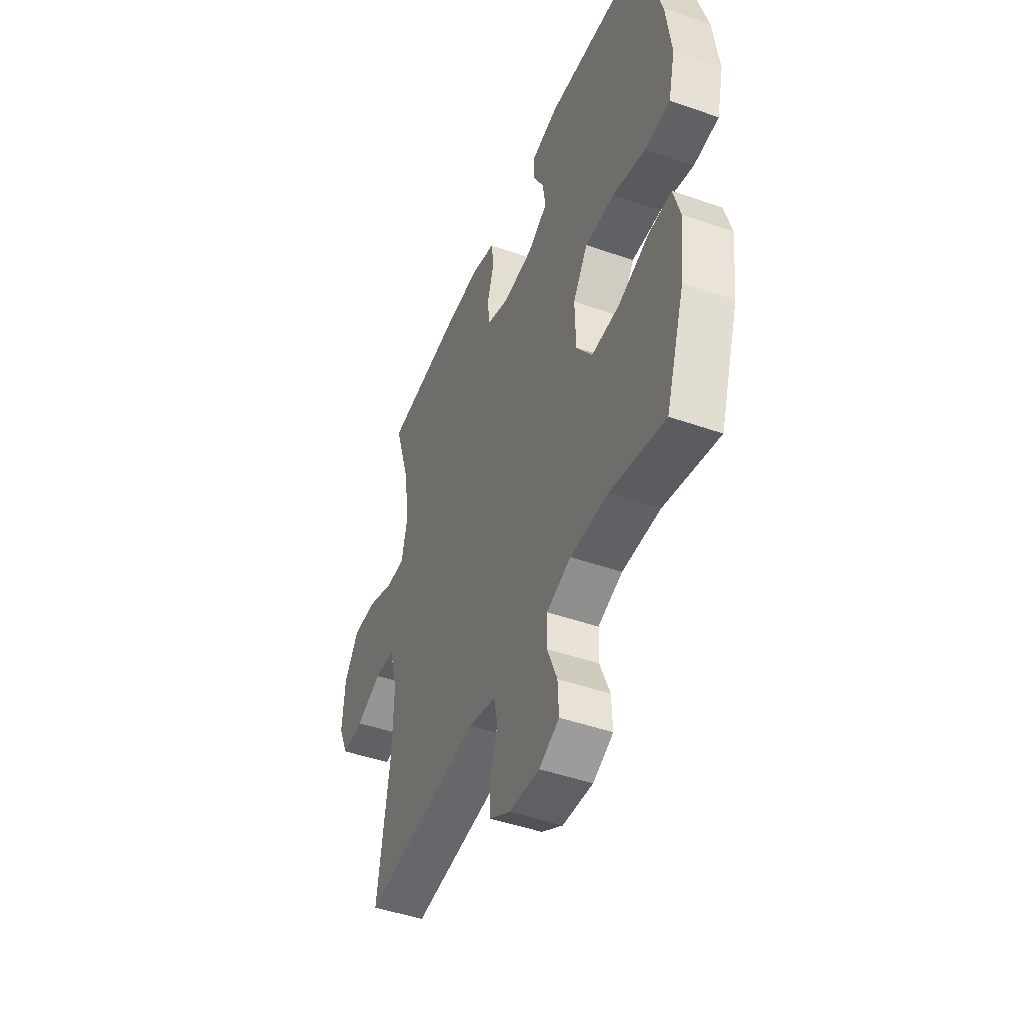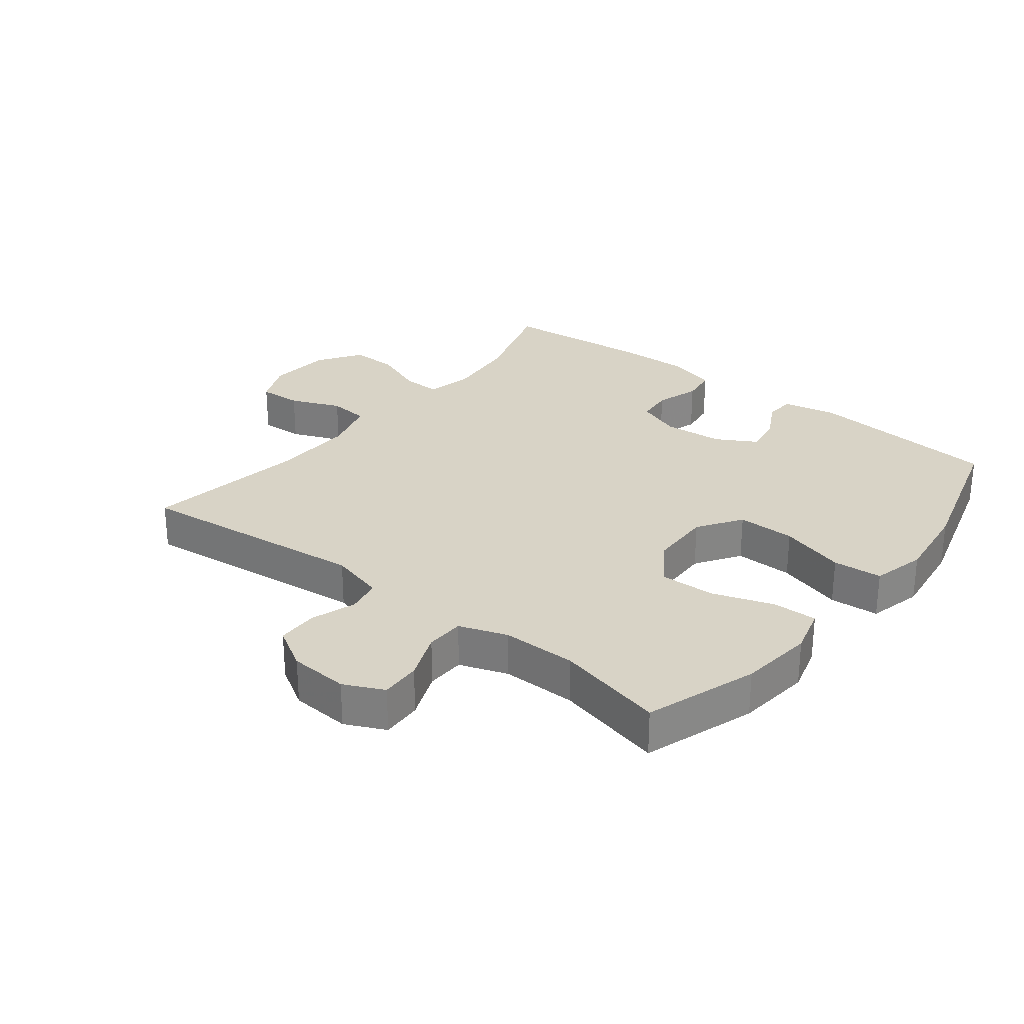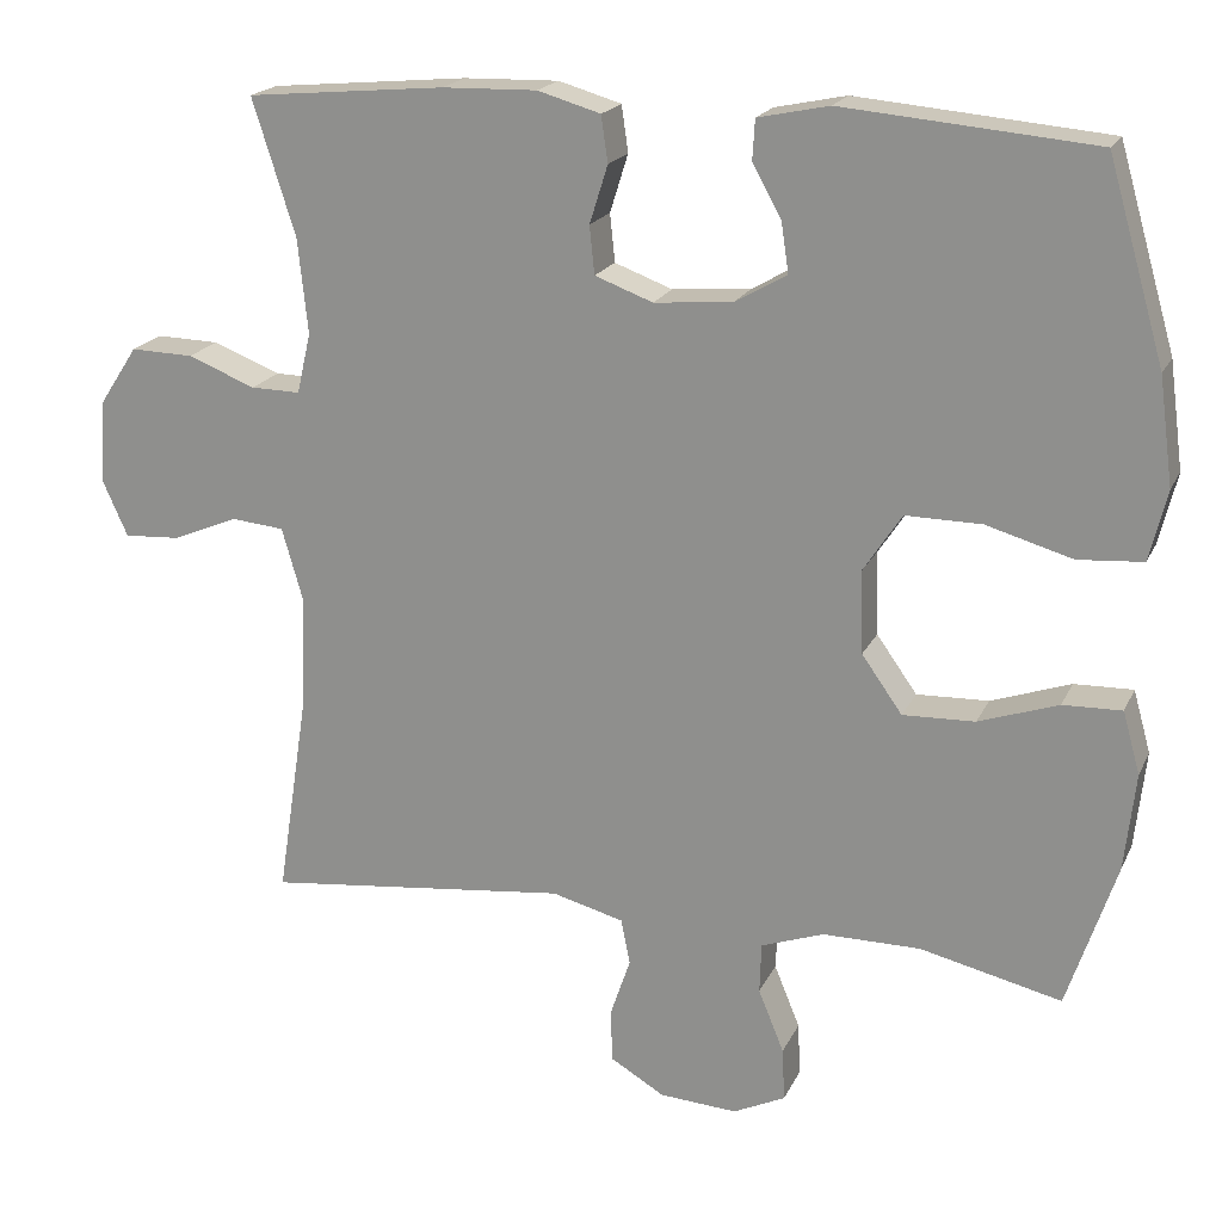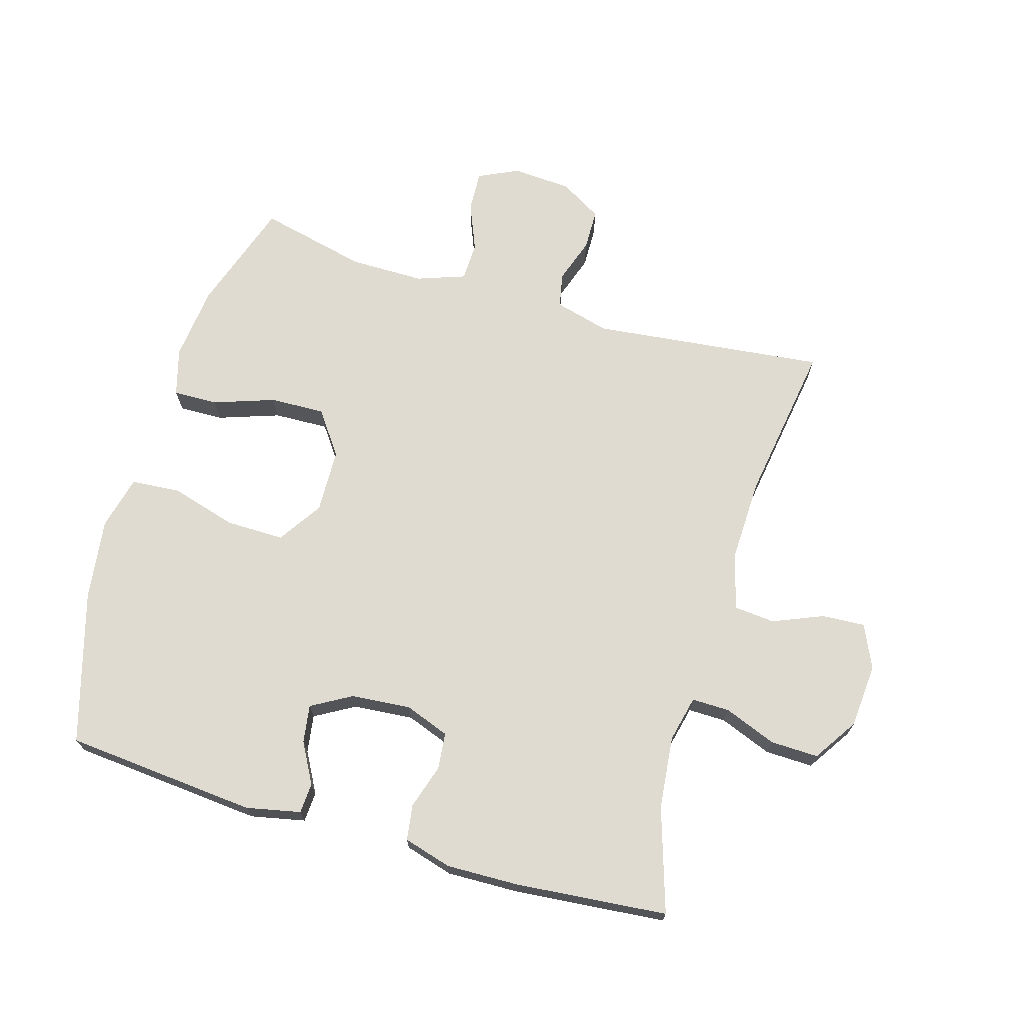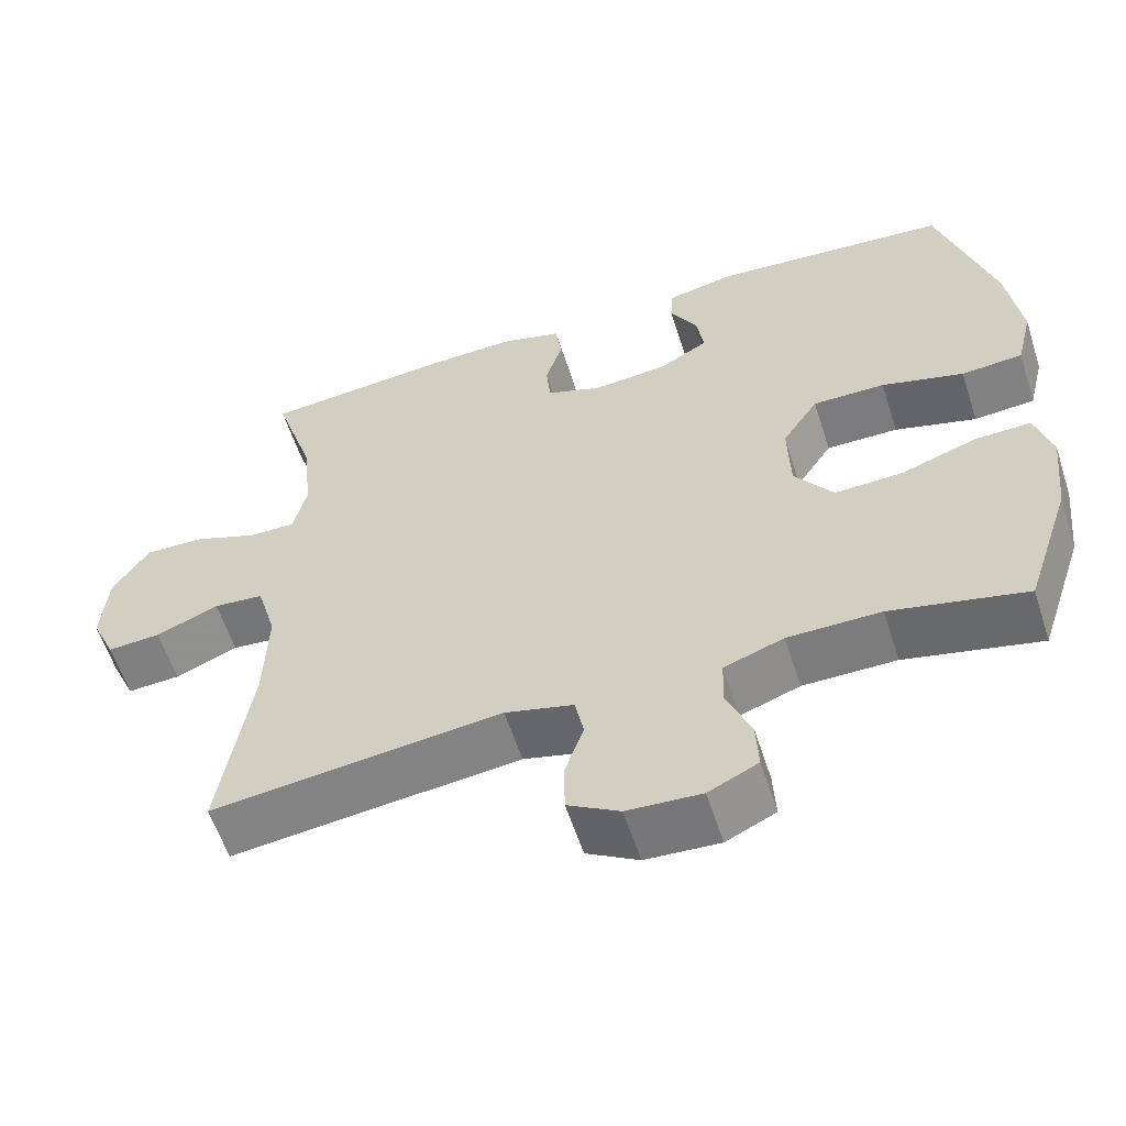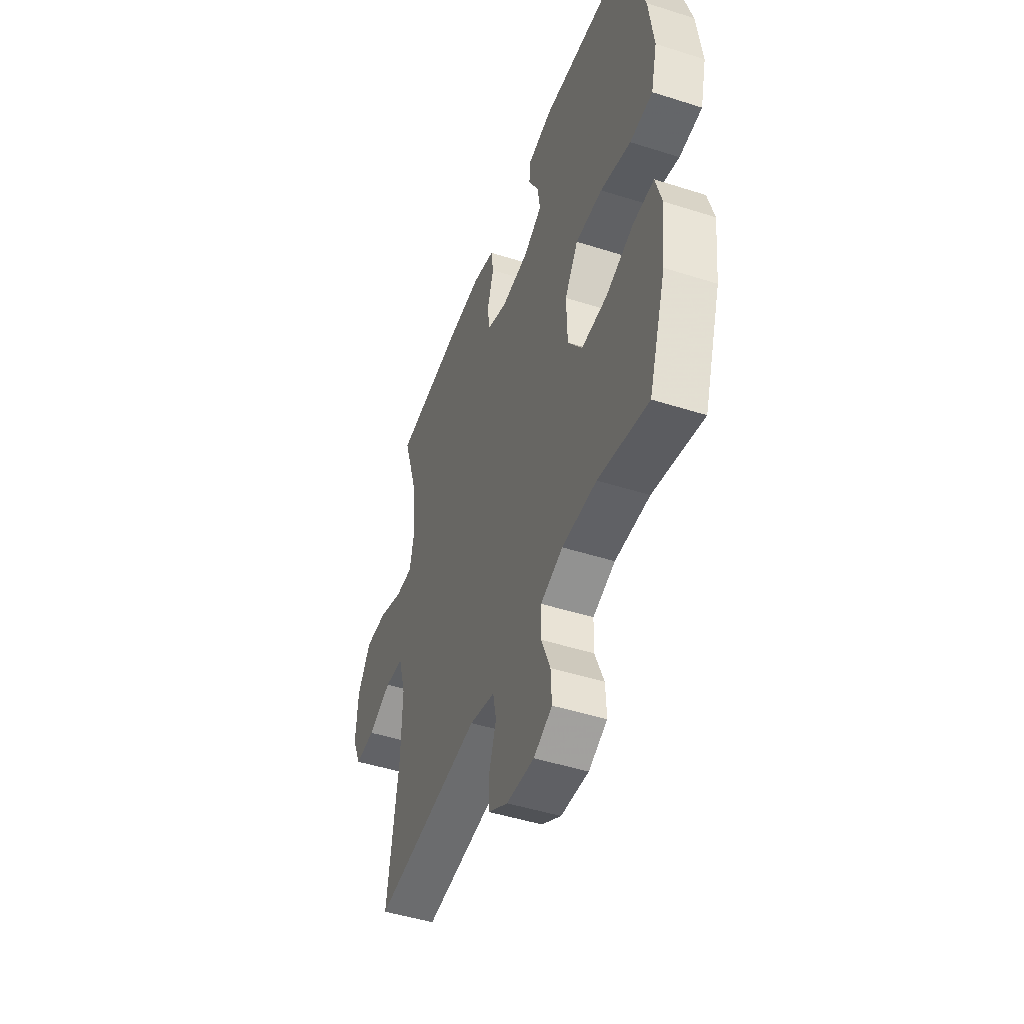
<metadata>
{"format":"obj","ext":"obj","renderer":"f3d","projection":"perspective","resolution":1024,"background":"white","views":[{"elev":-46.1,"azim":-111.9,"up":"+Z"},{"elev":28.2,"azim":-141.7,"up":"+Y"},{"elev":19.4,"azim":-160.7,"up":"+Z"},{"elev":70.2,"azim":16.4,"up":"+Y"},{"elev":-58.8,"azim":-162.1,"up":"+Z"},{"elev":-47.4,"azim":-109.8,"up":"+Z"}]}
</metadata>
<code>
v -0.5 0.07 -0.5
v -0.559 0.07 -0.323
v -0.572 0.07 -0.205
v -0.551 0.07 -0.13
v -0.48 0.07 -0.132
v -0.384 0.07 -0.165
v -0.297 0.07 -0.168
v -0.248 0.07 -0.099
v -0.245 0.07 0.002
v -0.291 0.07 0.072
v -0.383 0.07 0.071
v -0.487 0.07 0.041
v -0.565 0.07 0.047
v -0.586 0.07 0.132
v -0.569 0.07 0.261
v -0.5 0.07 0.5
v -0.196 0.07 0.527
v -0.11 0.07 0.509
v -0.107 0.07 0.461
v -0.142 0.07 0.397
v -0.151 0.07 0.337
v -0.088 0.07 0.301
v 0.007 0.07 0.293
v 0.077 0.07 0.319
v 0.083 0.07 0.377
v 0.061 0.07 0.447
v 0.069 0.07 0.503
v 0.145 0.07 0.525
v 0.26 0.07 0.522
v 0.5 0.07 0.5
v 0.448 0.07 0.336
v 0.436 0.07 0.221
v 0.453 0.07 0.148
v 0.513 0.07 0.149
v 0.595 0.07 0.181
v 0.671 0.07 0.183
v 0.717 0.07 0.113
v 0.725 0.07 0.012
v 0.694 0.07 -0.057
v 0.626 0.07 -0.053
v 0.546 0.07 -0.02
v 0.482 0.07 -0.026
v 0.457 0.07 -0.113
v 0.461 0.07 -0.247
v 0.5 0.07 -0.5
v 0.131 0.07 -0.459
v 0.044 0.07 -0.482
v 0.033 0.07 -0.537
v 0.057 0.07 -0.608
v 0.056 0.07 -0.673
v -0.01 0.07 -0.712
v -0.104 0.07 -0.718
v -0.167 0.07 -0.688
v -0.164 0.07 -0.624
v -0.133 0.07 -0.548
v -0.135 0.07 -0.487
v -0.211 0.07 -0.46
v -0.329 0.07 -0.46
v -0.5 0 -0.5
v -0.559 0 -0.323
v -0.572 0 -0.205
v -0.551 0 -0.13
v -0.48 0 -0.132
v -0.384 0 -0.165
v -0.297 0 -0.168
v -0.248 0 -0.099
v -0.245 0 0.002
v -0.291 0 0.072
v -0.383 0 0.071
v -0.487 0 0.041
v -0.565 0 0.047
v -0.586 0 0.132
v -0.569 0 0.261
v -0.5 0 0.5
v -0.196 0 0.527
v -0.11 0 0.509
v -0.107 0 0.461
v -0.142 0 0.397
v -0.151 0 0.337
v -0.088 0 0.301
v 0.007 0 0.293
v 0.077 0 0.319
v 0.083 0 0.377
v 0.061 0 0.447
v 0.069 0 0.503
v 0.145 0 0.525
v 0.26 0 0.522
v 0.5 0 0.5
v 0.448 0 0.336
v 0.436 0 0.221
v 0.453 0 0.148
v 0.513 0 0.149
v 0.595 0 0.181
v 0.671 0 0.183
v 0.717 0 0.113
v 0.725 0 0.012
v 0.694 0 -0.057
v 0.626 0 -0.053
v 0.546 0 -0.02
v 0.482 0 -0.026
v 0.457 0 -0.113
v 0.461 0 -0.247
v 0.5 0 -0.5
v 0.131 0 -0.459
v 0.044 0 -0.482
v 0.033 0 -0.537
v 0.057 0 -0.608
v 0.056 0 -0.673
v -0.01 0 -0.712
v -0.104 0 -0.718
v -0.167 0 -0.688
v -0.164 0 -0.624
v -0.133 0 -0.548
v -0.135 0 -0.487
v -0.211 0 -0.46
v -0.329 0 -0.46
f 53 54 55
f 52 53 55
f 51 52 55
f 50 51 55
f 49 50 55
f 48 49 55
f 47 48 55 56
f 46 47 56 57
f 44 45 46
f 46 57 58
f 44 46 58
f 43 44 58
f 39 40 41
f 38 39 41
f 37 38 41
f 36 37 41
f 35 36 41
f 34 35 41
f 33 34 41 42
f 58 1 2
f 43 58 2
f 42 43 2
f 33 42 2
f 32 33 2
f 29 30 31
f 28 29 31
f 27 28 31
f 26 27 31
f 25 26 31
f 18 19 20
f 17 18 20
f 16 17 20
f 15 16 20
f 14 15 20
f 13 14 20
f 12 13 20
f 11 12 20
f 10 11 20 21
f 9 10 21 22
f 4 5 6
f 3 4 6
f 2 3 6
f 2 6 7
f 32 2 7
f 24 25 31 32
f 23 24 32
f 22 23 32
f 9 22 32
f 8 9 32
f 7 8 32
f 113 112 111
f 113 111 110
f 113 110 109
f 113 109 108
f 113 108 107
f 113 107 106
f 114 113 106 105
f 115 114 105 104
f 104 103 102
f 116 115 104
f 116 104 102
f 116 102 101
f 99 98 97
f 99 97 96
f 99 96 95
f 99 95 94
f 99 94 93
f 99 93 92
f 100 99 92 91
f 60 59 116
f 60 116 101
f 60 101 100
f 60 100 91
f 60 91 90
f 89 88 87
f 89 87 86
f 89 86 85
f 89 85 84
f 89 84 83
f 78 77 76
f 78 76 75
f 78 75 74
f 78 74 73
f 78 73 72
f 78 72 71
f 78 71 70
f 78 70 69
f 79 78 69 68
f 80 79 68 67
f 64 63 62
f 64 62 61
f 64 61 60
f 65 64 60
f 65 60 90
f 90 89 83 82
f 90 82 81
f 90 81 80
f 90 80 67
f 90 67 66
f 90 66 65
f 1 59 60 2
f 2 60 61 3
f 3 61 62 4
f 4 62 63 5
f 5 63 64 6
f 6 64 65 7
f 7 65 66 8
f 8 66 67 9
f 9 67 68 10
f 10 68 69 11
f 11 69 70 12
f 12 70 71 13
f 13 71 72 14
f 14 72 73 15
f 15 73 74 16
f 16 74 75 17
f 17 75 76 18
f 18 76 77 19
f 19 77 78 20
f 20 78 79 21
f 21 79 80 22
f 22 80 81 23
f 23 81 82 24
f 24 82 83 25
f 25 83 84 26
f 26 84 85 27
f 27 85 86 28
f 28 86 87 29
f 29 87 88 30
f 30 88 89 31
f 31 89 90 32
f 32 90 91 33
f 33 91 92 34
f 34 92 93 35
f 35 93 94 36
f 36 94 95 37
f 37 95 96 38
f 38 96 97 39
f 39 97 98 40
f 40 98 99 41
f 41 99 100 42
f 42 100 101 43
f 43 101 102 44
f 44 102 103 45
f 45 103 104 46
f 46 104 105 47
f 47 105 106 48
f 48 106 107 49
f 49 107 108 50
f 50 108 109 51
f 51 109 110 52
f 52 110 111 53
f 53 111 112 54
f 54 112 113 55
f 55 113 114 56
f 56 114 115 57
f 57 115 116 58
f 58 116 59 1

</code>
